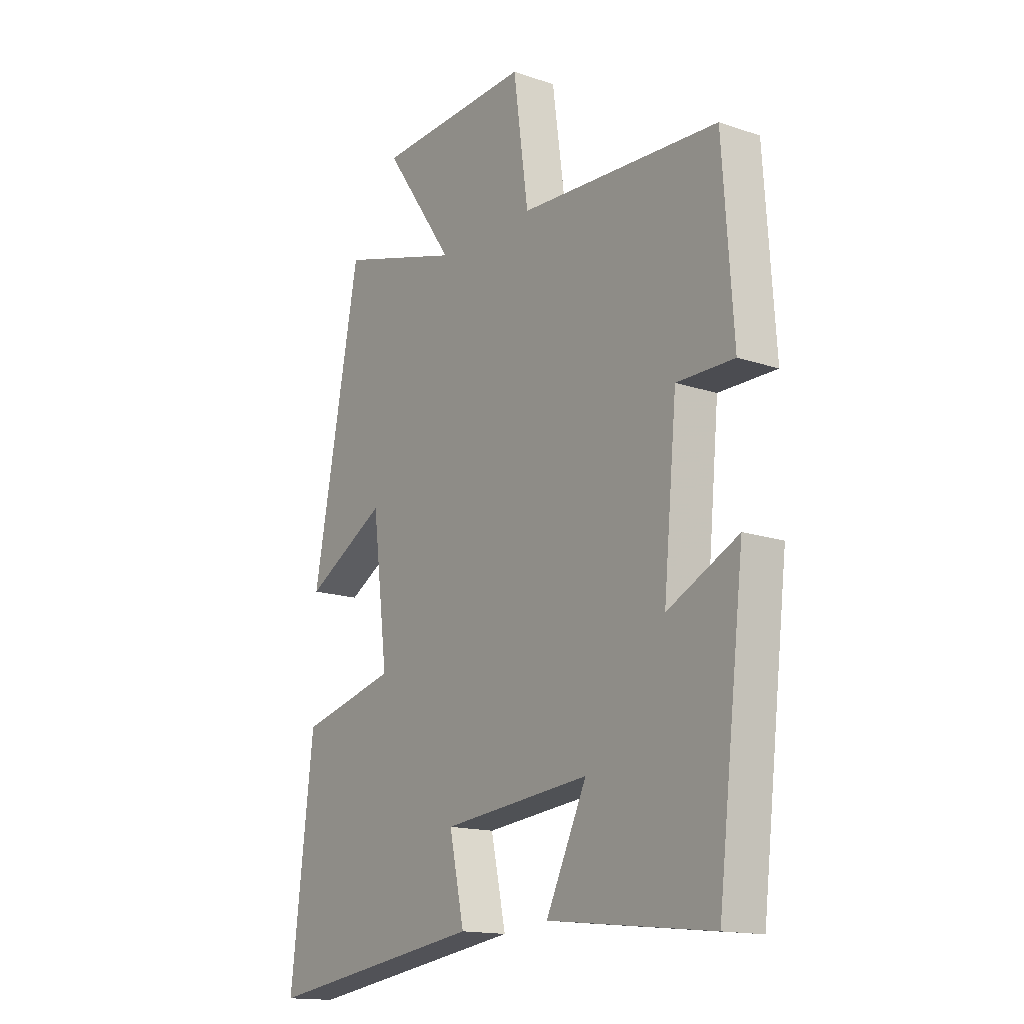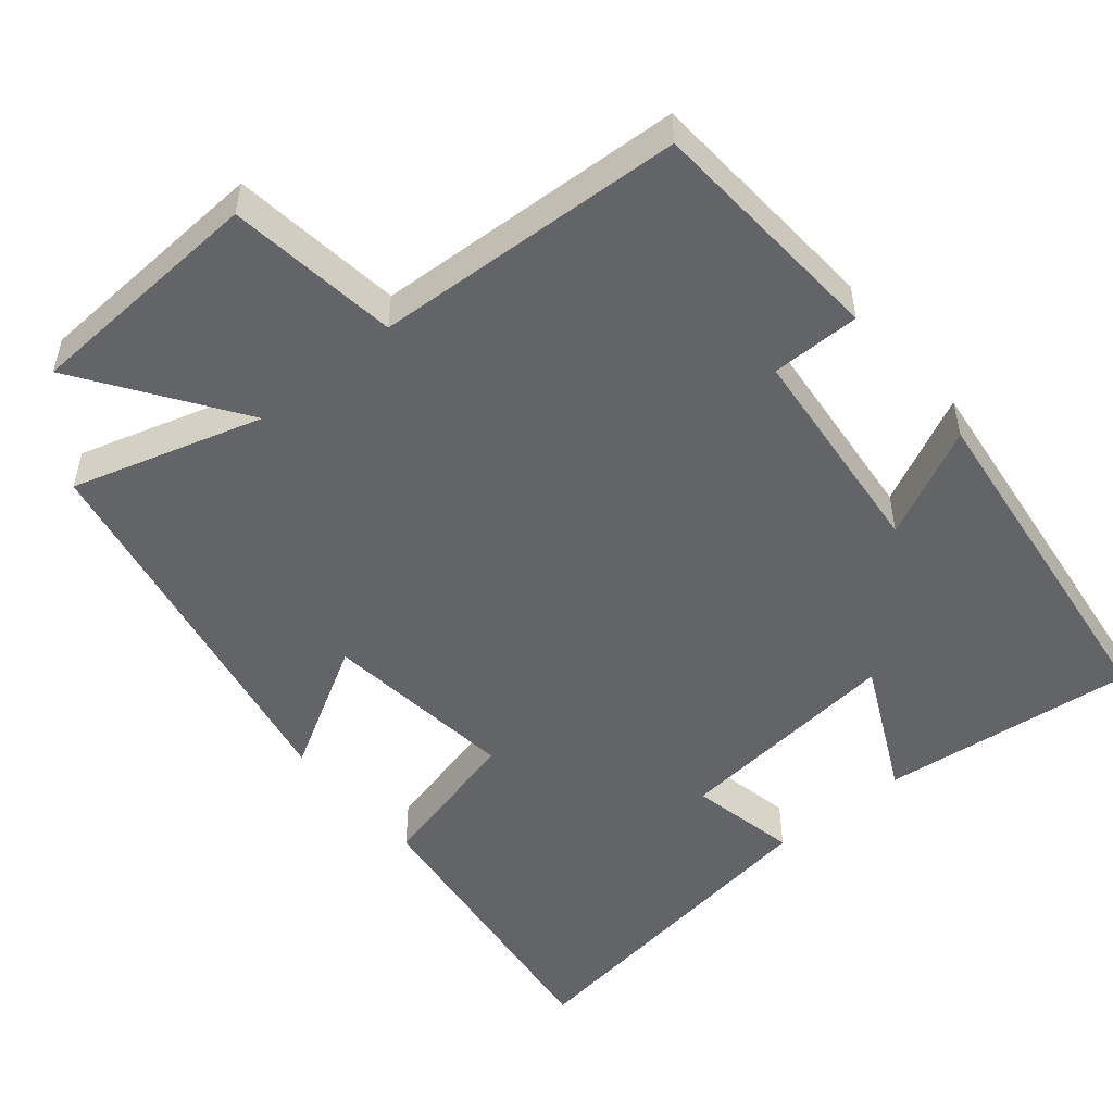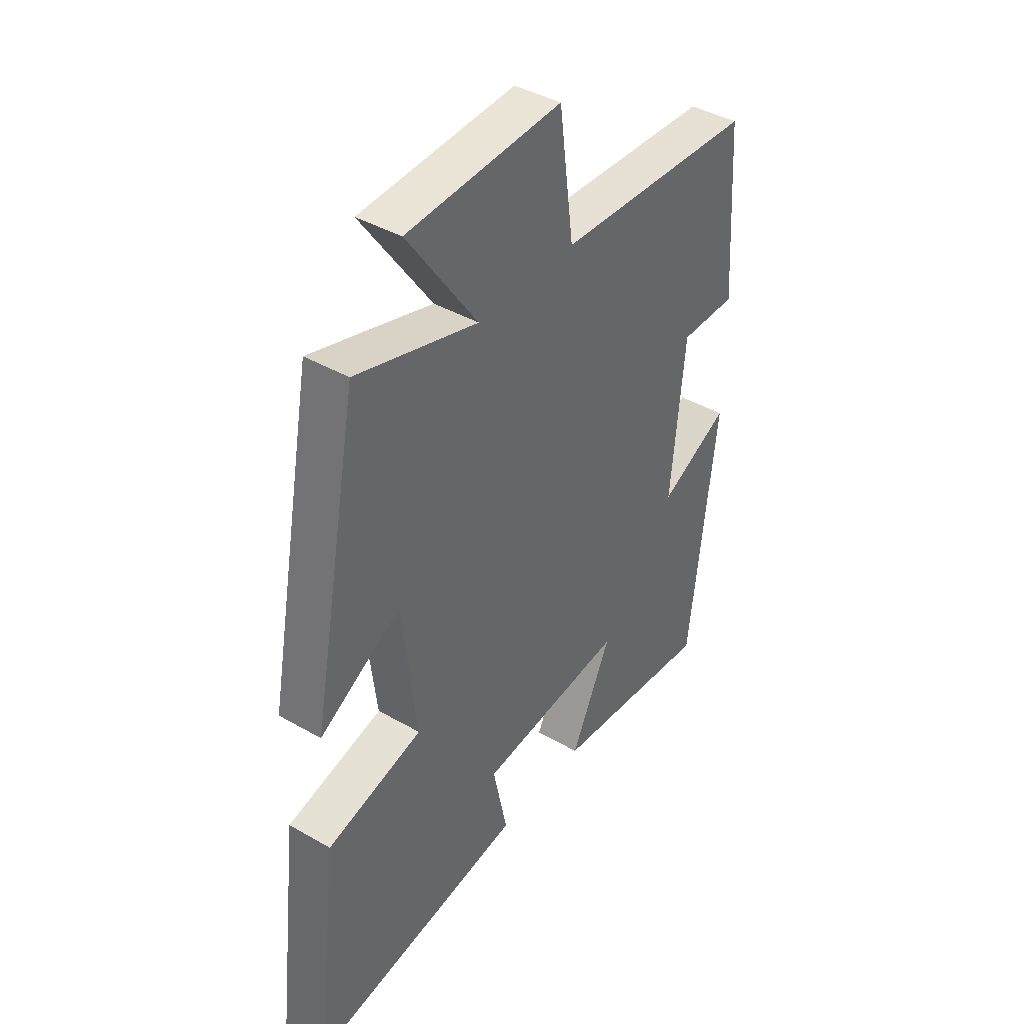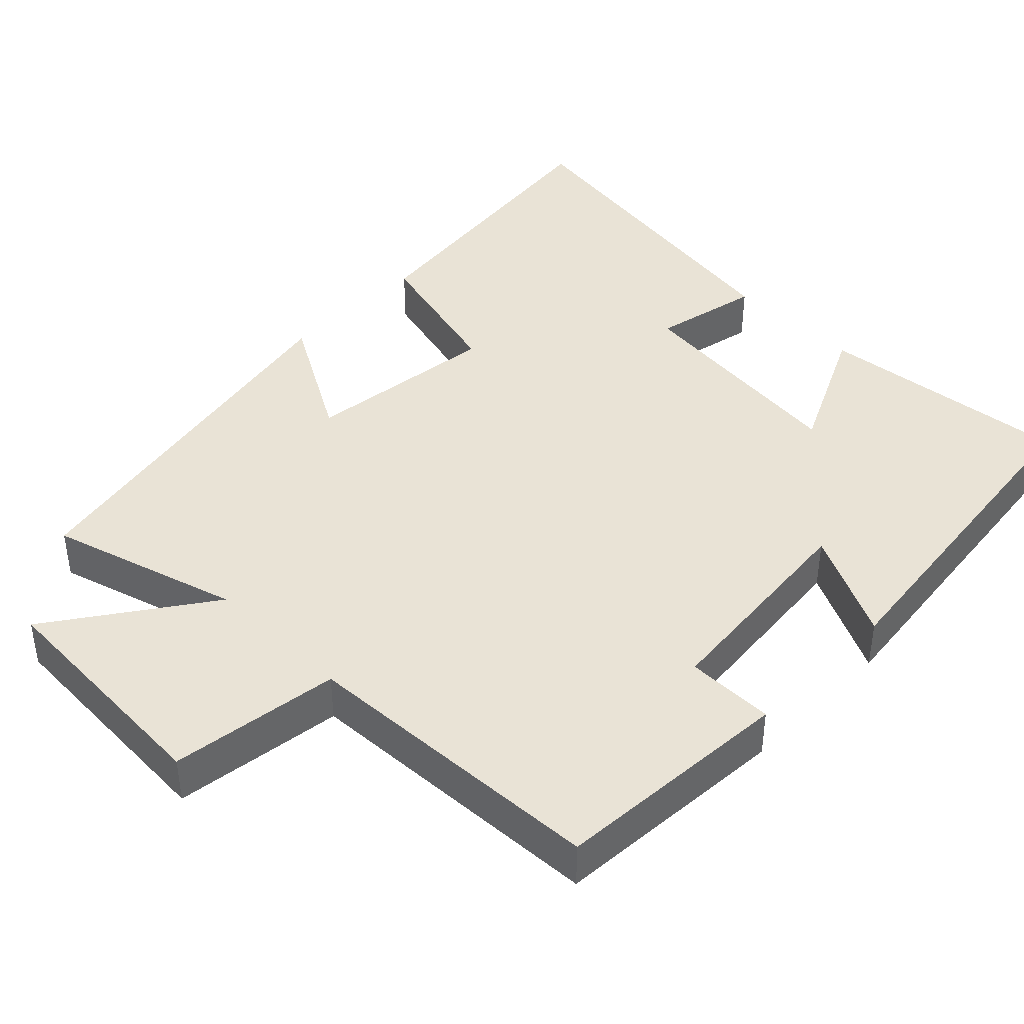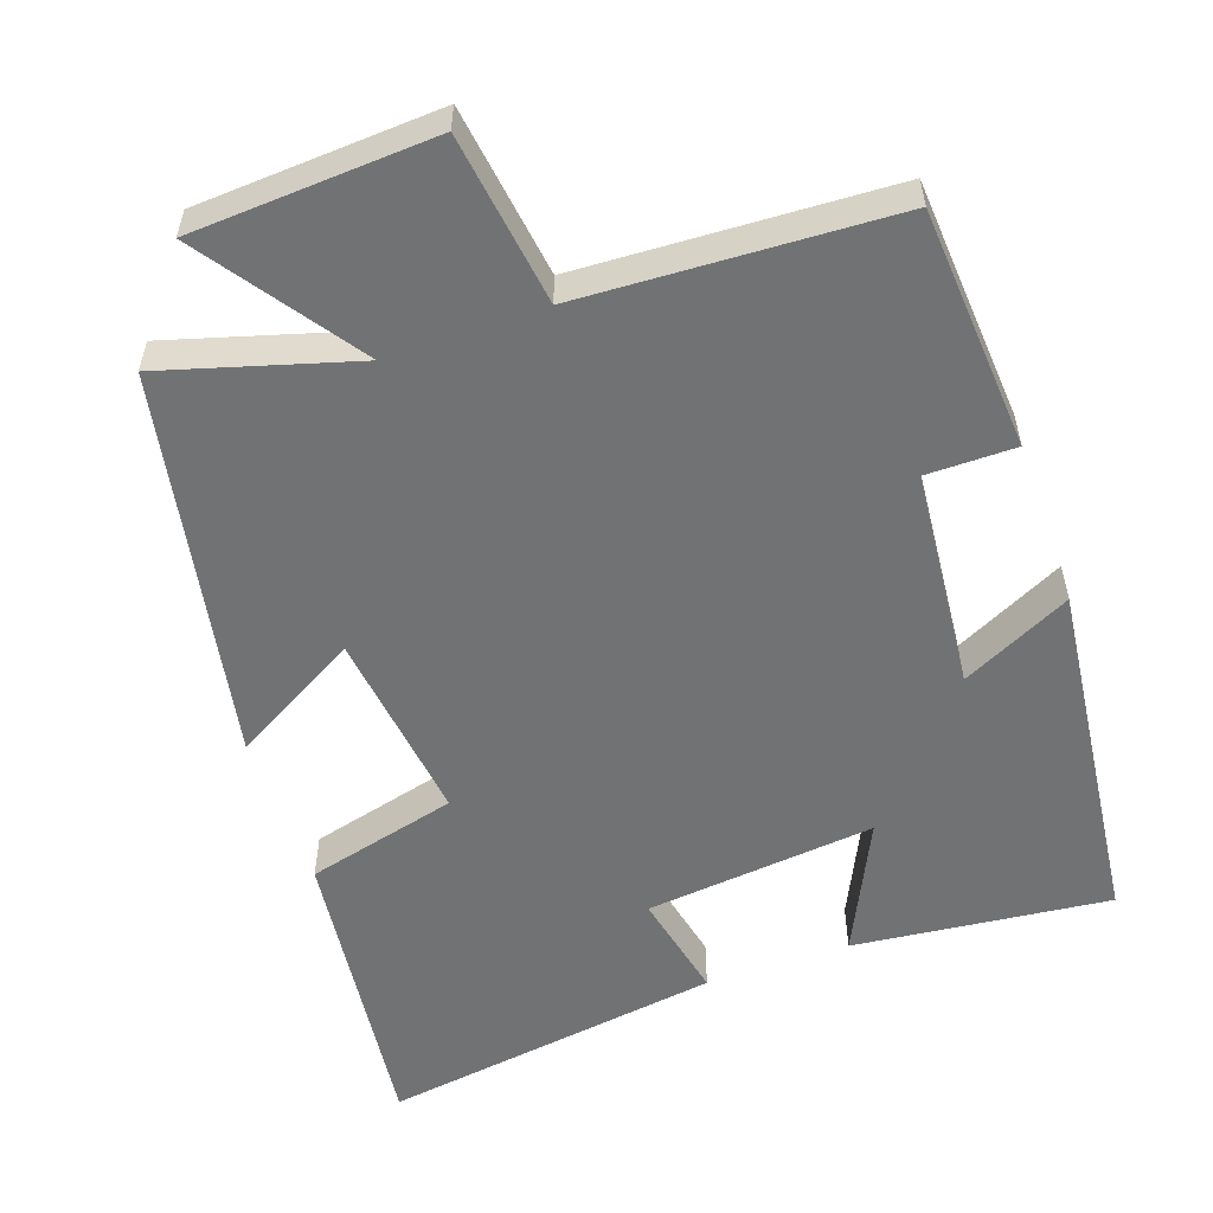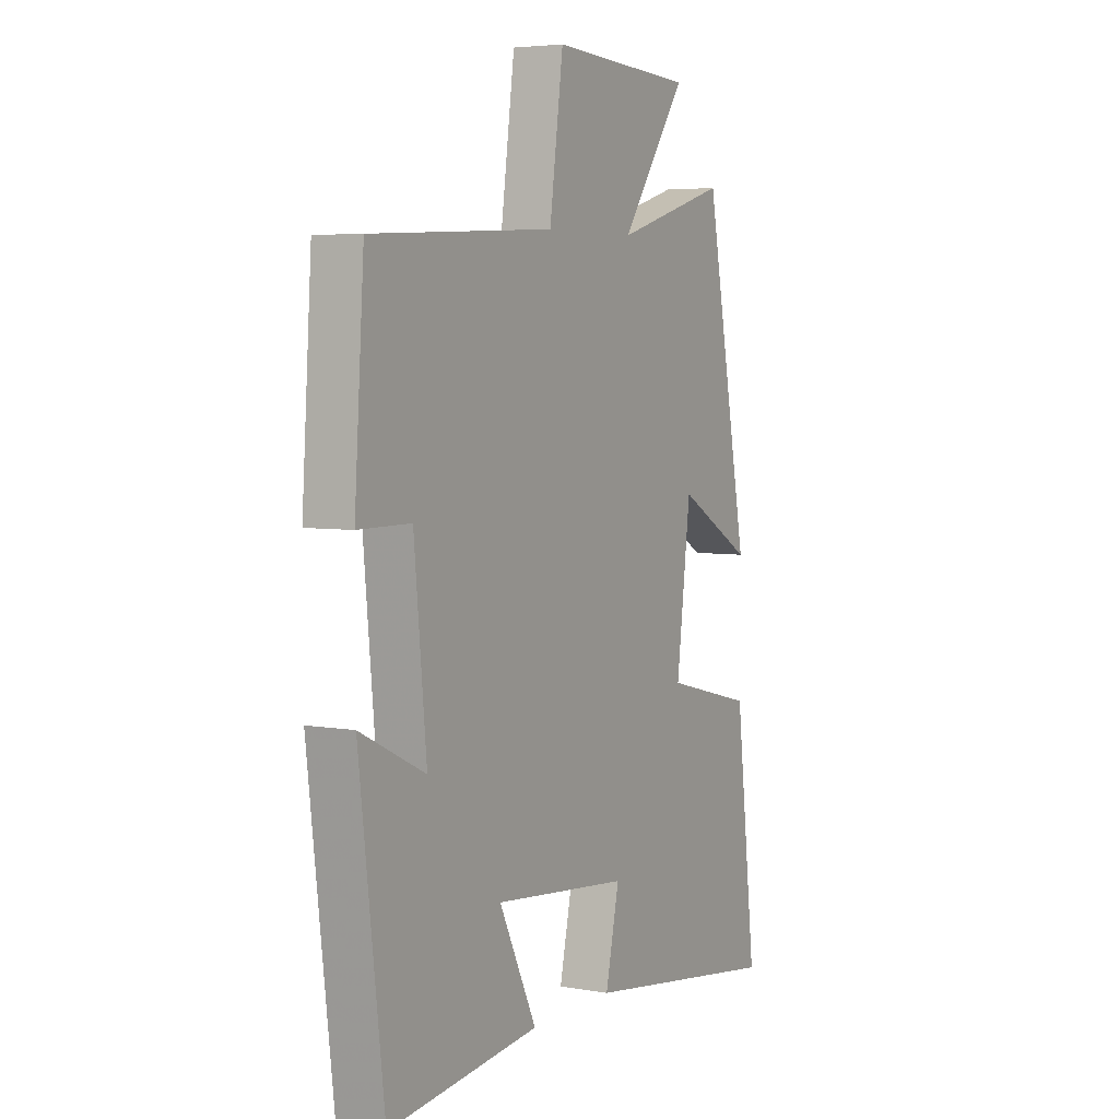
<metadata>
{"format":"obj","ext":"obj","renderer":"f3d","projection":"perspective","resolution":1024,"background":"white","views":[{"elev":-15.4,"azim":54.4,"up":"+Z"},{"elev":-51.3,"azim":39.6,"up":"+Y"},{"elev":41.1,"azim":-54.9,"up":"+Z"},{"elev":42.1,"azim":44.6,"up":"+Y"},{"elev":-55.5,"azim":19.4,"up":"+Y"},{"elev":5.0,"azim":119.2,"up":"+Z"}]}
</metadata>
<code>
v -0.548 0.07 -0.567
v -0.5 0.07 -0.161
v -0.298 0.07 -0.11
v -0.33 0.07 0.15
v -0.5 0.07 0.053
v -0.401 0.07 0.575
v -0.146 0.07 0.5
v -0.293 0.07 0.711
v 0.031 0.07 0.729
v 0.062 0.07 0.5
v 0.478 0.07 0.479
v 0.5 0.07 0.155
v 0.381 0.07 0.155
v 0.353 0.07 -0.139
v 0.5 0.07 -0.067
v 0.444 0.07 -0.538
v 0.102 0.07 -0.5
v 0.187 0.07 -0.323
v -0.121 0.07 -0.355
v -0.09 0.07 -0.5
v -0.548 0 -0.567
v -0.5 0 -0.161
v -0.298 0 -0.11
v -0.33 0 0.15
v -0.5 0 0.053
v -0.401 0 0.575
v -0.146 0 0.5
v -0.293 0 0.711
v 0.031 0 0.729
v 0.062 0 0.5
v 0.478 0 0.479
v 0.5 0 0.155
v 0.381 0 0.155
v 0.353 0 -0.139
v 0.5 0 -0.067
v 0.444 0 -0.538
v 0.102 0 -0.5
v 0.187 0 -0.323
v -0.121 0 -0.355
v -0.09 0 -0.5
f 19 20 1 2
f 18 19 2 3
f 15 16 17 18
f 14 15 18
f 13 14 18 3
f 10 11 12 13
f 10 13 3 4
f 7 8 9 10
f 7 10 4 5
f 5 6 7
f 22 21 40 39
f 23 22 39 38
f 38 37 36 35
f 38 35 34
f 23 38 34 33
f 33 32 31 30
f 24 23 33 30
f 30 29 28 27
f 25 24 30 27
f 27 26 25
f 1 21 22 2
f 2 22 23 3
f 3 23 24 4
f 4 24 25 5
f 5 25 26 6
f 6 26 27 7
f 7 27 28 8
f 8 28 29 9
f 9 29 30 10
f 10 30 31 11
f 11 31 32 12
f 12 32 33 13
f 13 33 34 14
f 14 34 35 15
f 15 35 36 16
f 16 36 37 17
f 17 37 38 18
f 18 38 39 19
f 19 39 40 20
f 20 40 21 1

</code>
